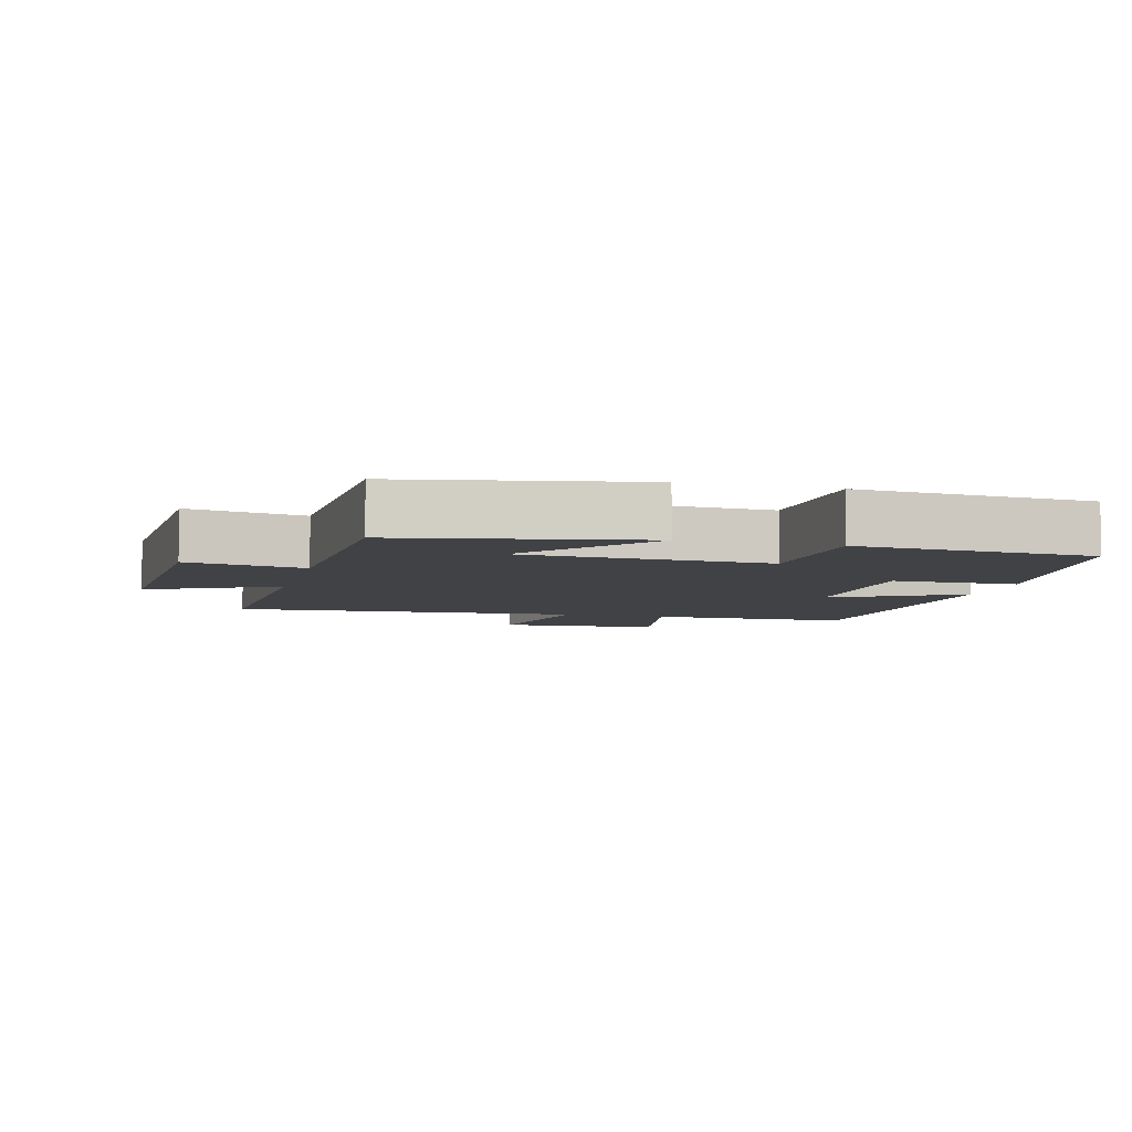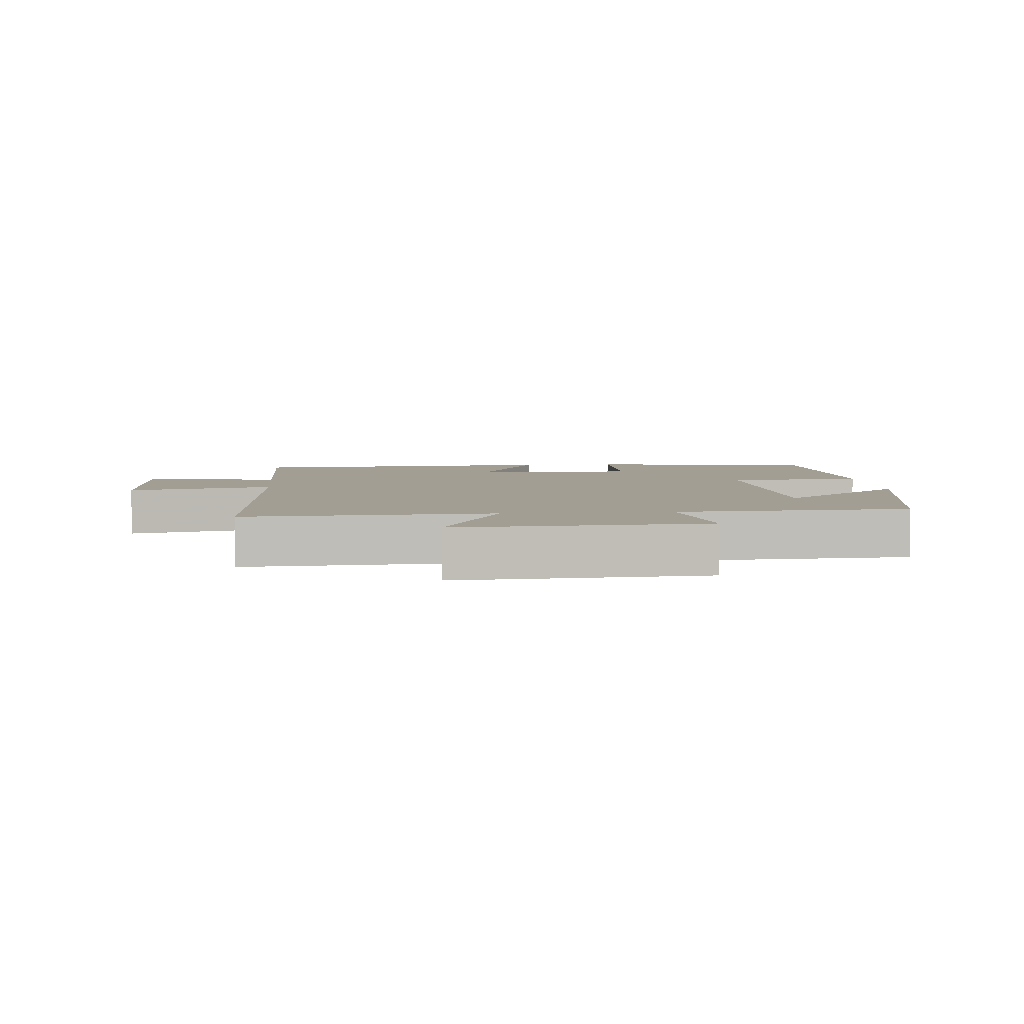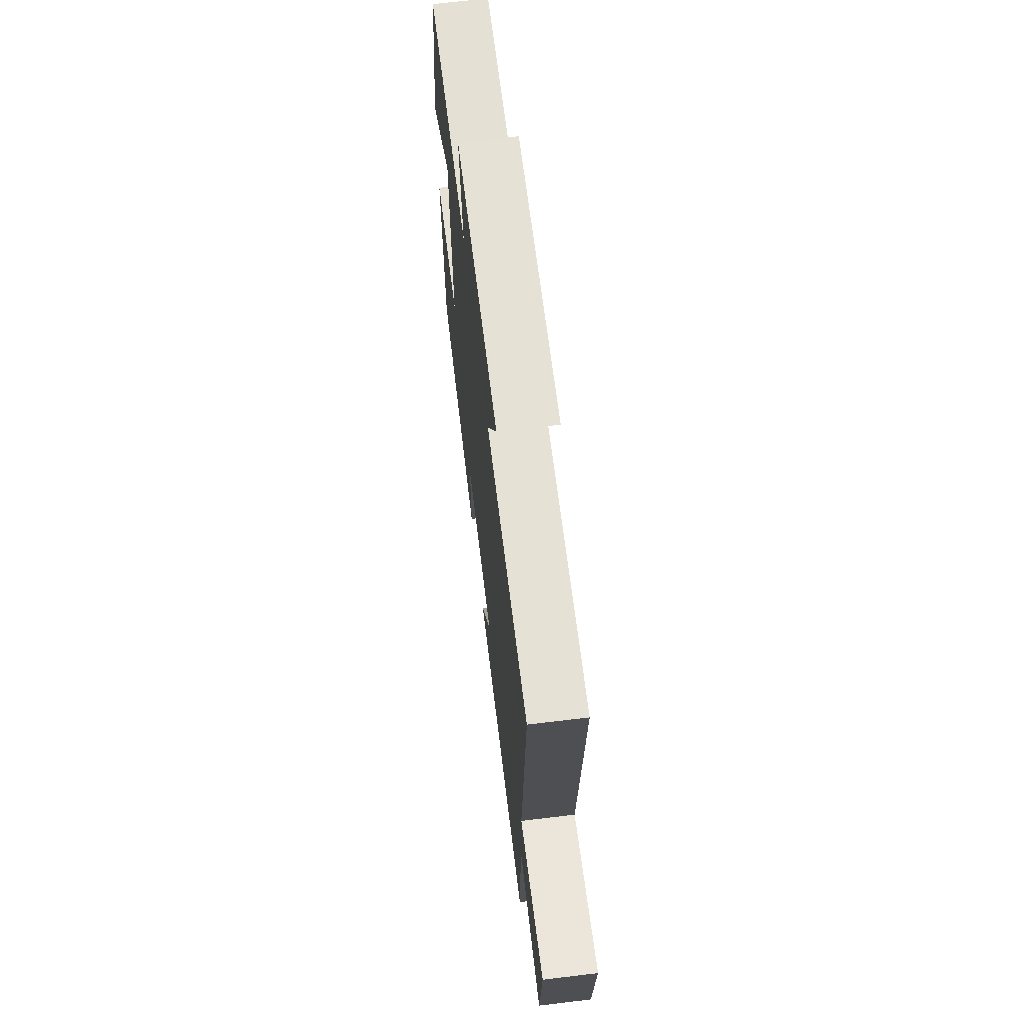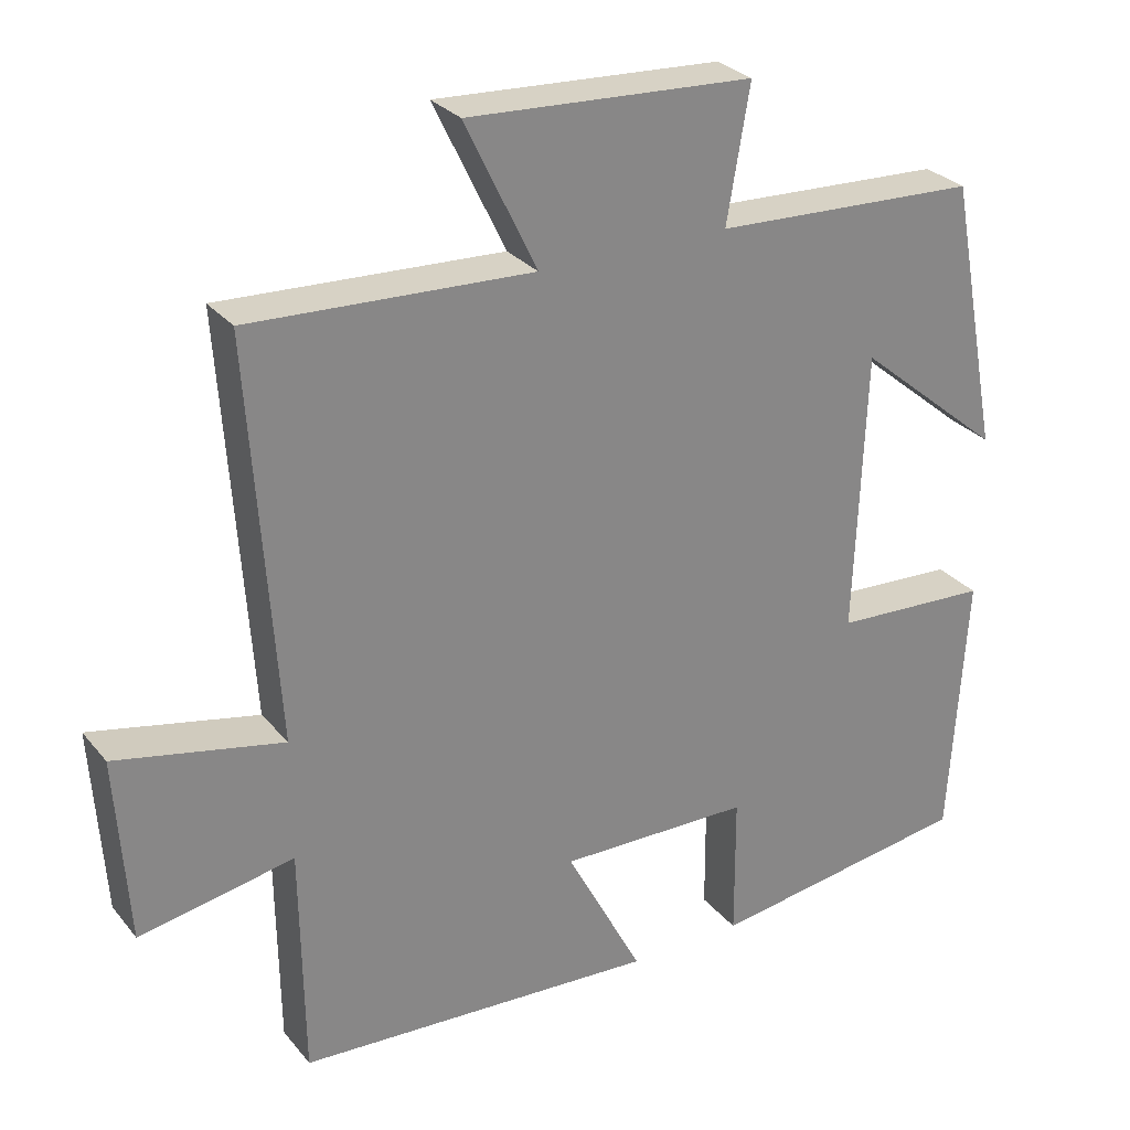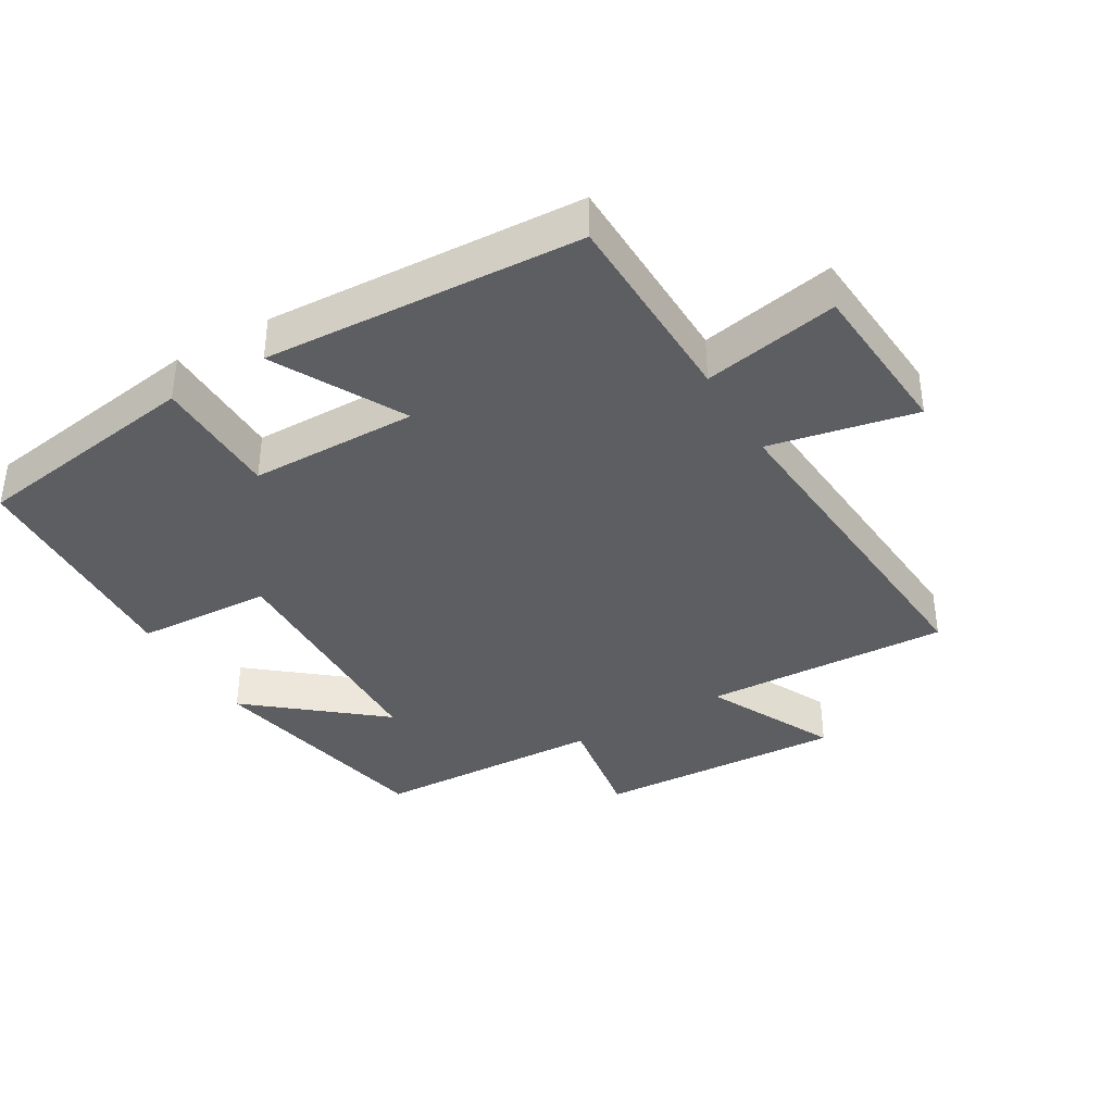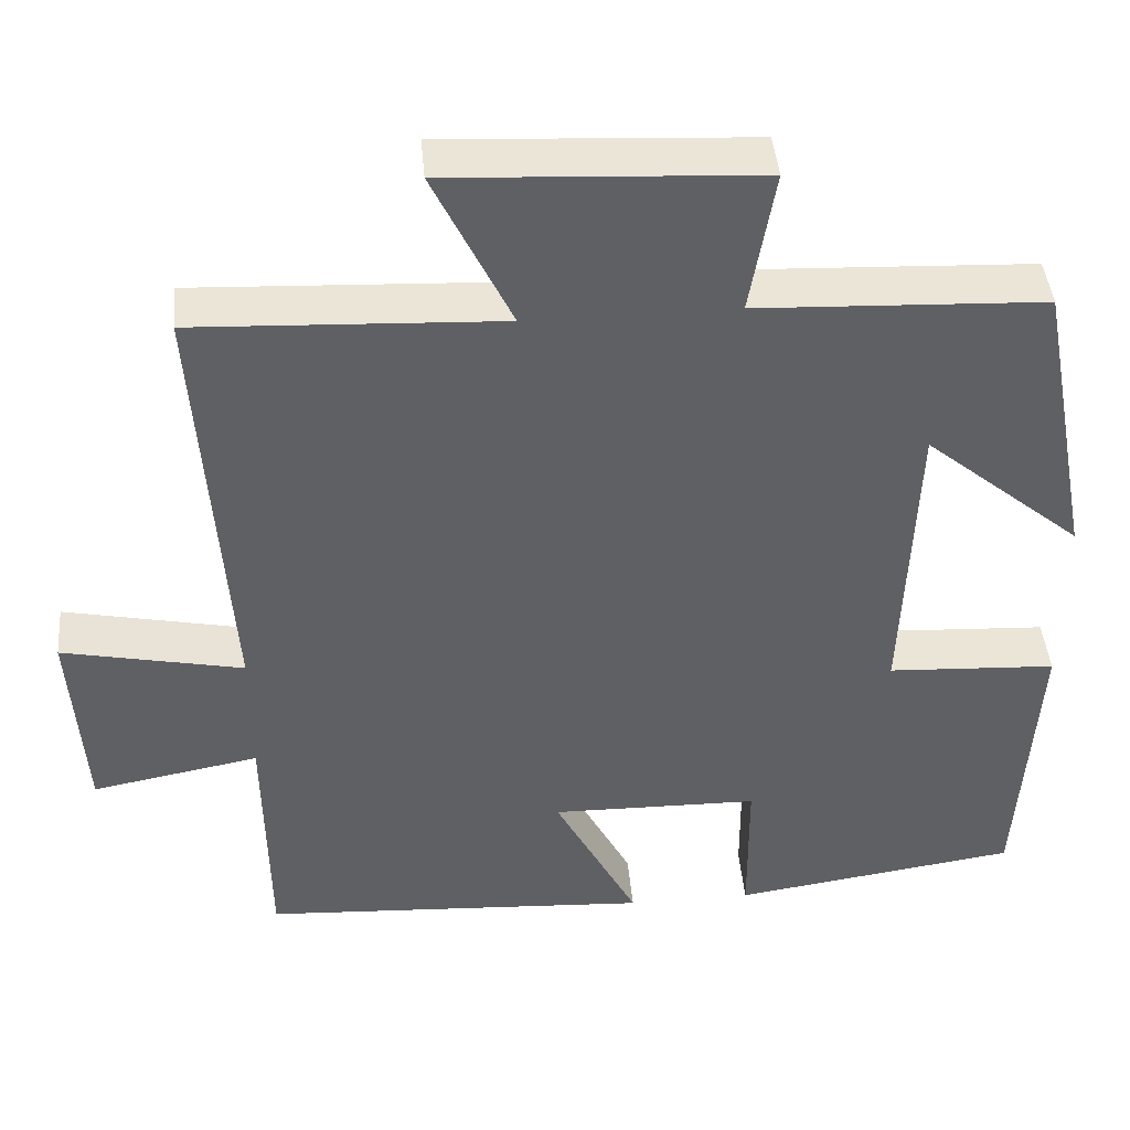
<metadata>
{"format":"obj","ext":"obj","renderer":"f3d","projection":"perspective","resolution":1024,"background":"white","views":[{"elev":-6.3,"azim":75.3,"up":"+Y"},{"elev":5.2,"azim":-5.4,"up":"+Y"},{"elev":67.6,"azim":-96.9,"up":"+Z"},{"elev":28.4,"azim":-31.0,"up":"+Z"},{"elev":-37.7,"azim":-149.2,"up":"+Y"},{"elev":43.3,"azim":-5.1,"up":"+Z"}]}
</metadata>
<code>
v 0.478 0.07 -0.449
v 0.131 0.07 -0.5
v 0.13 0.07 -0.311
v -0.122 0.07 -0.307
v -0.021 0.07 -0.5
v -0.496 0.07 -0.472
v -0.5 0.07 -0.168
v -0.703 0.07 -0.206
v -0.719 0.07 0.038
v -0.5 0.07 -0.008
v -0.535 0.07 0.517
v -0.165 0.07 0.5
v -0.259 0.07 0.695
v 0.115 0.07 0.675
v 0.085 0.07 0.5
v 0.432 0.07 0.485
v 0.5 0.07 0.127
v 0.309 0.07 0.286
v 0.295 0.07 -0.084
v 0.5 0.07 -0.095
v 0.478 0 -0.449
v 0.131 0 -0.5
v 0.13 0 -0.311
v -0.122 0 -0.307
v -0.021 0 -0.5
v -0.496 0 -0.472
v -0.5 0 -0.168
v -0.703 0 -0.206
v -0.719 0 0.038
v -0.5 0 -0.008
v -0.535 0 0.517
v -0.165 0 0.5
v -0.259 0 0.695
v 0.115 0 0.675
v 0.085 0 0.5
v 0.432 0 0.485
v 0.5 0 0.127
v 0.309 0 0.286
v 0.295 0 -0.084
v 0.5 0 -0.095
f 19 20 1 2
f 18 19 2 3
f 15 16 17 18
f 15 18 3 4
f 12 13 14 15
f 12 15 4
f 10 11 12 4
f 7 8 9 10
f 6 7 10
f 4 5 6 10
f 22 21 40 39
f 23 22 39 38
f 38 37 36 35
f 24 23 38 35
f 35 34 33 32
f 24 35 32
f 24 32 31 30
f 30 29 28 27
f 30 27 26
f 30 26 25 24
f 1 21 22 2
f 2 22 23 3
f 3 23 24 4
f 4 24 25 5
f 5 25 26 6
f 6 26 27 7
f 7 27 28 8
f 8 28 29 9
f 9 29 30 10
f 10 30 31 11
f 11 31 32 12
f 12 32 33 13
f 13 33 34 14
f 14 34 35 15
f 15 35 36 16
f 16 36 37 17
f 17 37 38 18
f 18 38 39 19
f 19 39 40 20
f 20 40 21 1

</code>
